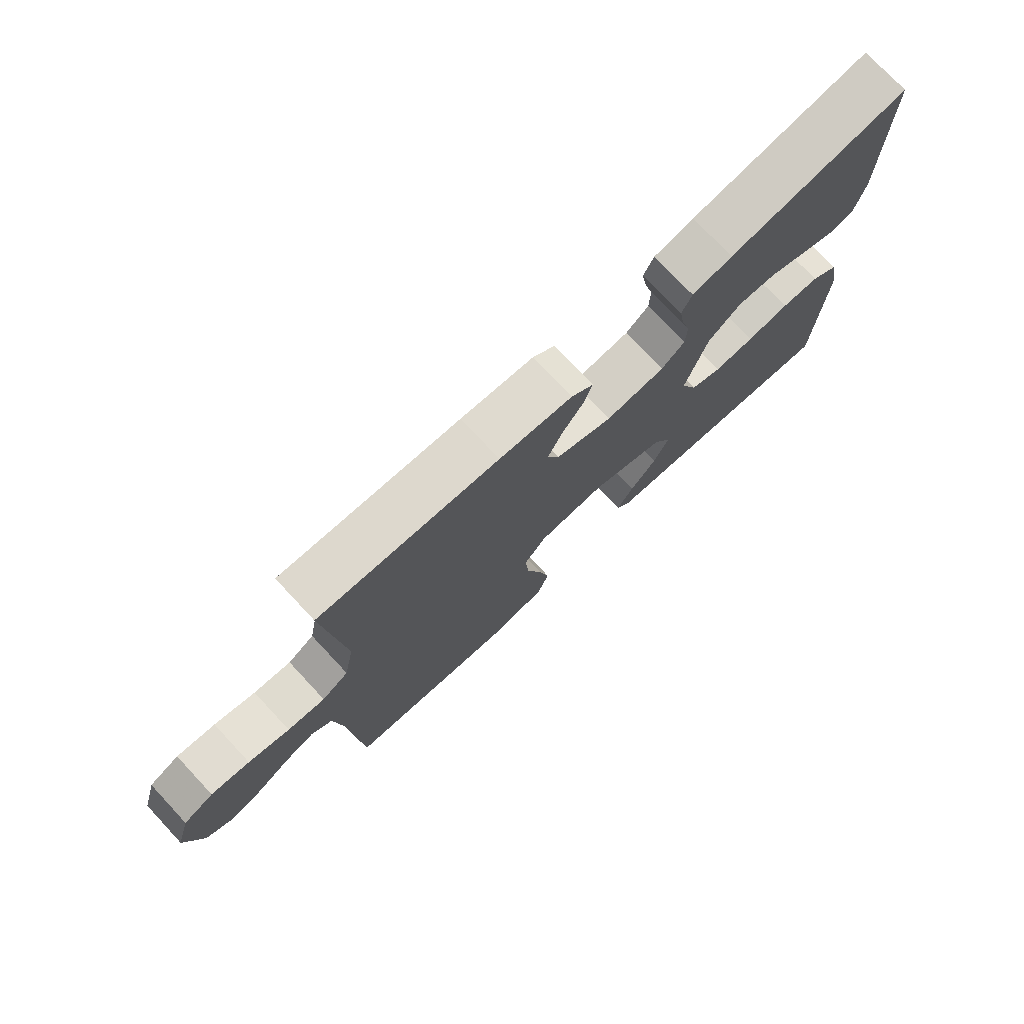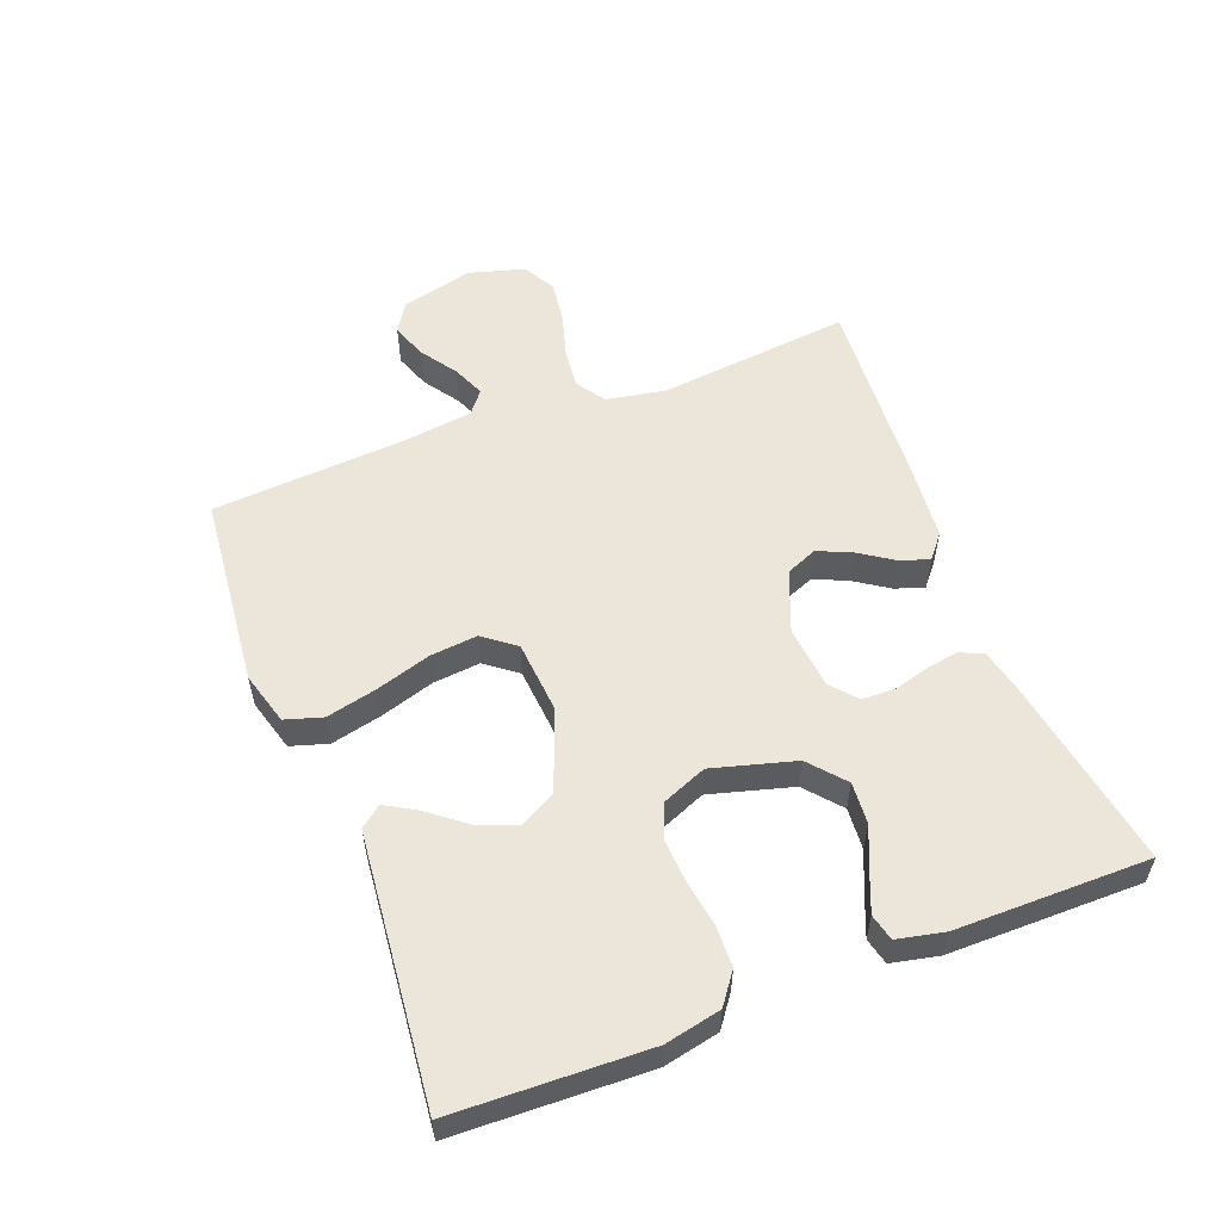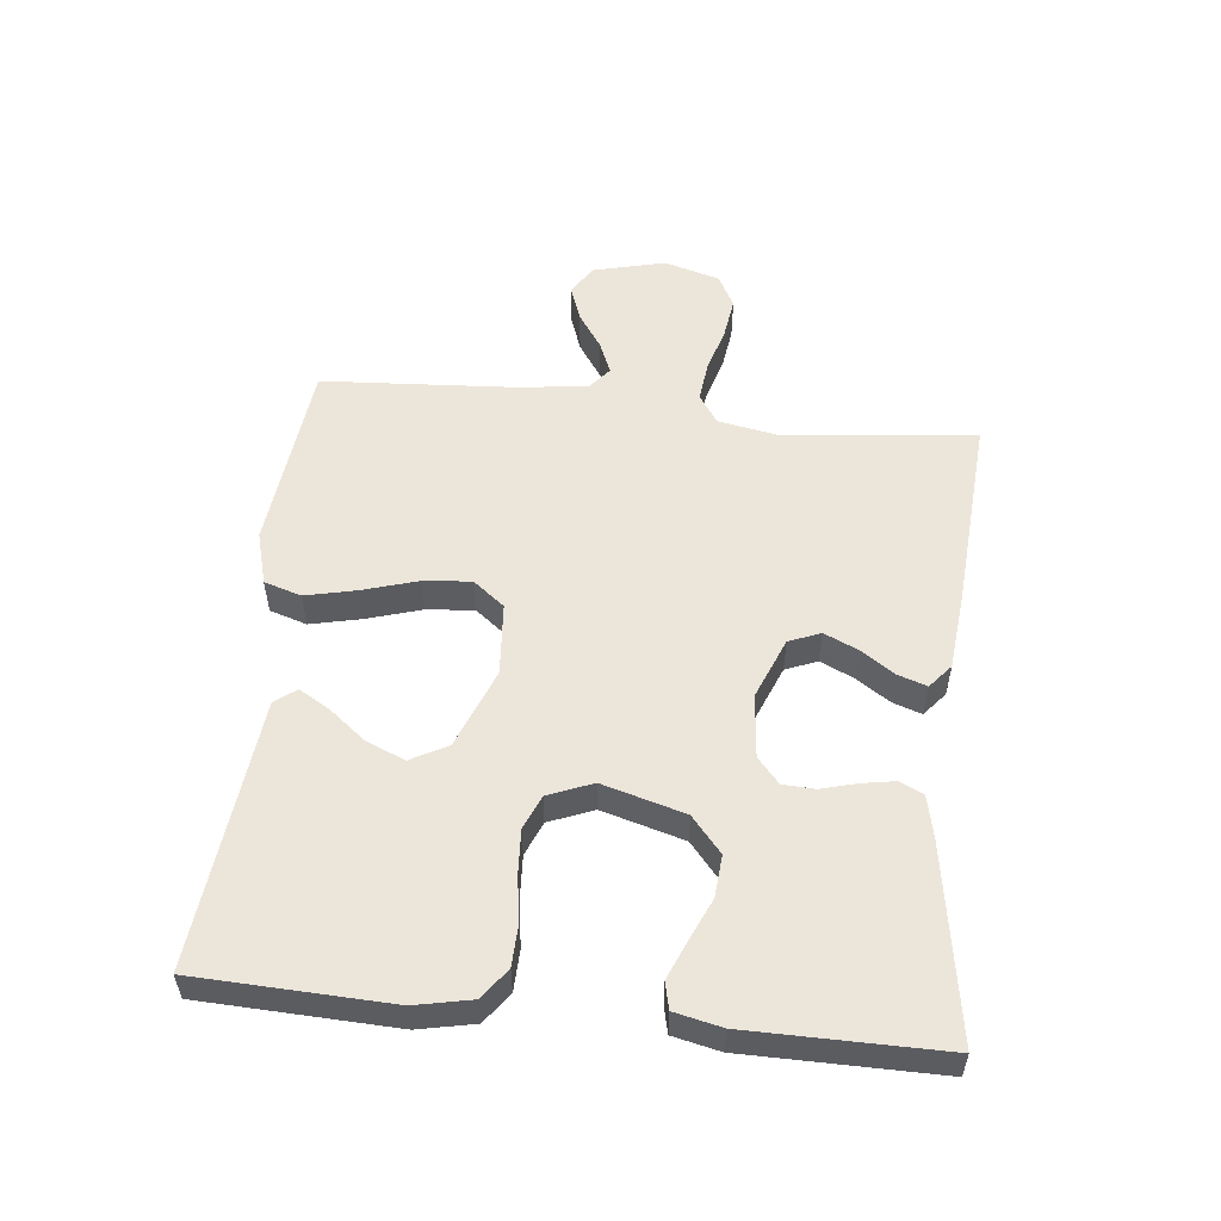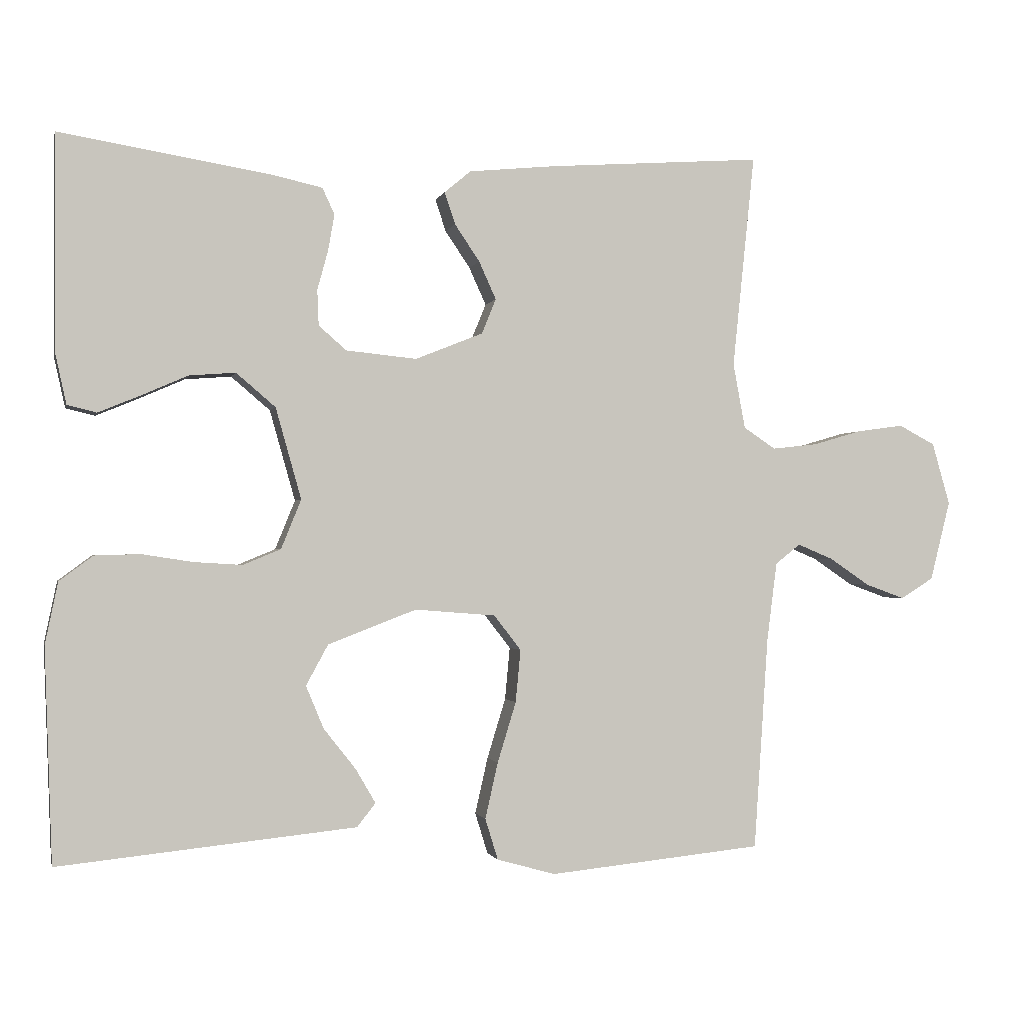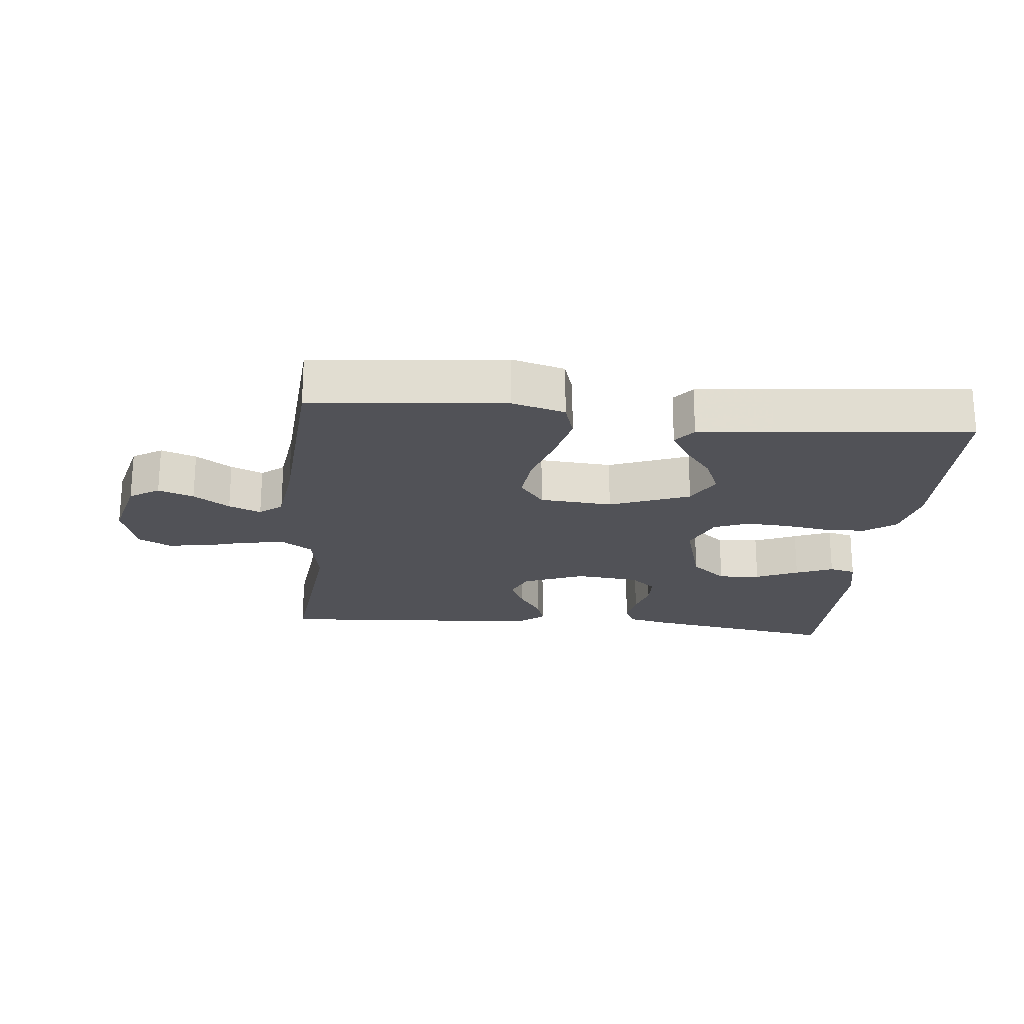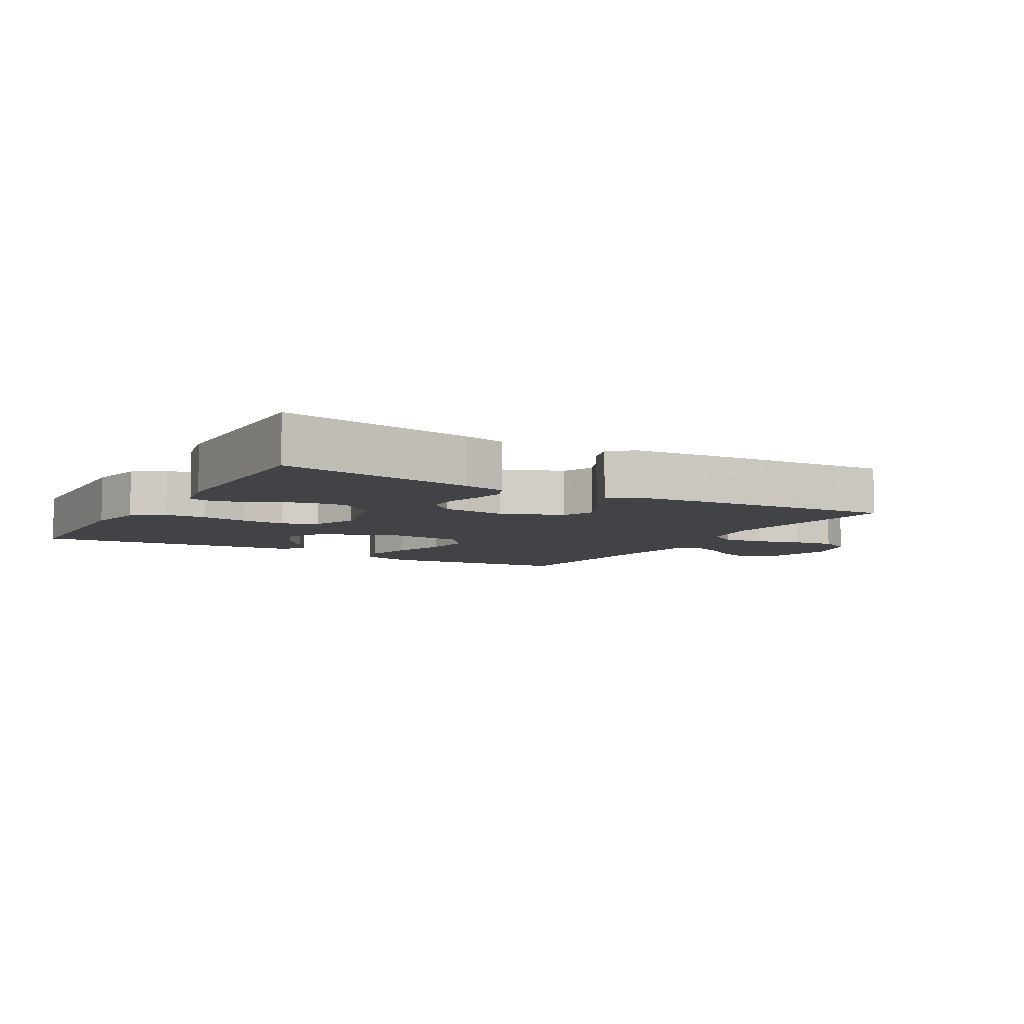
<metadata>
{"format":"obj","ext":"obj","renderer":"f3d","projection":"perspective","resolution":1024,"background":"white","views":[{"elev":75.4,"azim":136.9,"up":"+Z"},{"elev":55.5,"azim":-111.2,"up":"+Y"},{"elev":54.3,"azim":-83.8,"up":"+Y"},{"elev":-1.1,"azim":-12.7,"up":"+Z"},{"elev":-21.4,"azim":174.2,"up":"+Y"},{"elev":-7.1,"azim":-30.2,"up":"+Y"}]}
</metadata>
<code>
v 0.5 0.07 -0.5
v 0.2 0.07 -0.531
v 0.118 0.07 -0.508
v 0.1 0.07 -0.45
v 0.118 0.07 -0.371
v 0.144 0.07 -0.286
v 0.151 0.07 -0.212
v 0.113 0.07 -0.163
v 0 0.07 -0.154
v -0.124 0.07 -0.202
v -0.155 0.07 -0.259
v -0.13 0.07 -0.319
v -0.085 0.07 -0.376
v -0.057 0.07 -0.424
v -0.083 0.07 -0.457
v -0.2 0.07 -0.469
v -0.5 0.07 -0.5
v -0.511 0.07 -0.2
v -0.493 0.07 -0.113
v -0.446 0.07 -0.078
v -0.382 0.07 -0.076
v -0.311 0.07 -0.087
v -0.243 0.07 -0.091
v -0.19 0.07 -0.069
v -0.162 0.07 0
v -0.198 0.07 0.128
v -0.253 0.07 0.175
v -0.318 0.07 0.17
v -0.384 0.07 0.141
v -0.442 0.07 0.117
v -0.483 0.07 0.127
v -0.499 0.07 0.2
v -0.5 0.07 0.5
v -0.2 0.07 0.451
v -0.133 0.07 0.436
v -0.116 0.07 0.399
v -0.125 0.07 0.348
v -0.14 0.07 0.293
v -0.138 0.07 0.243
v -0.099 0.07 0.209
v 0 0.07 0.199
v 0.095 0.07 0.237
v 0.115 0.07 0.286
v 0.091 0.07 0.339
v 0.056 0.07 0.391
v 0.041 0.07 0.436
v 0.078 0.07 0.467
v 0.2 0.07 0.479
v 0.5 0.07 0.5
v 0.469 0.07 0.2
v 0.486 0.07 0.108
v 0.531 0.07 0.078
v 0.594 0.07 0.085
v 0.663 0.07 0.105
v 0.728 0.07 0.114
v 0.779 0.07 0.087
v 0.804 0.07 0
v 0.776 0.07 -0.112
v 0.73 0.07 -0.141
v 0.675 0.07 -0.121
v 0.619 0.07 -0.083
v 0.569 0.07 -0.062
v 0.534 0.07 -0.09
v 0.52 0.07 -0.2
v 0.5 0 -0.5
v 0.2 0 -0.531
v 0.118 0 -0.508
v 0.1 0 -0.45
v 0.118 0 -0.371
v 0.144 0 -0.286
v 0.151 0 -0.212
v 0.113 0 -0.163
v 0 0 -0.154
v -0.124 0 -0.202
v -0.155 0 -0.259
v -0.13 0 -0.319
v -0.085 0 -0.376
v -0.057 0 -0.424
v -0.083 0 -0.457
v -0.2 0 -0.469
v -0.5 0 -0.5
v -0.511 0 -0.2
v -0.493 0 -0.113
v -0.446 0 -0.078
v -0.382 0 -0.076
v -0.311 0 -0.087
v -0.243 0 -0.091
v -0.19 0 -0.069
v -0.162 0 0
v -0.198 0 0.128
v -0.253 0 0.175
v -0.318 0 0.17
v -0.384 0 0.141
v -0.442 0 0.117
v -0.483 0 0.127
v -0.499 0 0.2
v -0.5 0 0.5
v -0.2 0 0.451
v -0.133 0 0.436
v -0.116 0 0.399
v -0.125 0 0.348
v -0.14 0 0.293
v -0.138 0 0.243
v -0.099 0 0.209
v 0 0 0.199
v 0.095 0 0.237
v 0.115 0 0.286
v 0.091 0 0.339
v 0.056 0 0.391
v 0.041 0 0.436
v 0.078 0 0.467
v 0.2 0 0.479
v 0.5 0 0.5
v 0.469 0 0.2
v 0.486 0 0.108
v 0.531 0 0.078
v 0.594 0 0.085
v 0.663 0 0.105
v 0.728 0 0.114
v 0.779 0 0.087
v 0.804 0 0
v 0.776 0 -0.112
v 0.73 0 -0.141
v 0.675 0 -0.121
v 0.619 0 -0.083
v 0.569 0 -0.062
v 0.534 0 -0.09
v 0.52 0 -0.2
f 59 60 61
f 58 59 61
f 57 58 61
f 56 57 61
f 55 56 61
f 54 55 61
f 53 54 61
f 52 53 61 62
f 51 52 62 63
f 48 49 50
f 47 48 50
f 46 47 50
f 45 46 50
f 44 45 50
f 43 44 50 51
f 51 63 64
f 43 51 64
f 42 43 64
f 36 37 38
f 35 36 38
f 34 35 38
f 33 34 38
f 32 33 38
f 31 32 38
f 30 31 38
f 29 30 38
f 28 29 38
f 27 28 38 39
f 26 27 39 40
f 20 21 22
f 19 20 22
f 18 19 22
f 17 18 22
f 16 17 22
f 16 22 23
f 14 15 16
f 13 14 16
f 12 13 16
f 11 12 16 23
f 10 11 23 24
f 4 5 6
f 3 4 6
f 2 3 6
f 1 2 6
f 64 1 6
f 64 6 7
f 64 7 8
f 42 64 8
f 41 42 8
f 41 8 9
f 40 41 9
f 26 40 9
f 25 26 9
f 9 10 24 25
f 125 124 123
f 125 123 122
f 125 122 121
f 125 121 120
f 125 120 119
f 125 119 118
f 125 118 117
f 126 125 117 116
f 127 126 116 115
f 114 113 112
f 114 112 111
f 114 111 110
f 114 110 109
f 114 109 108
f 115 114 108 107
f 128 127 115
f 128 115 107
f 128 107 106
f 102 101 100
f 102 100 99
f 102 99 98
f 102 98 97
f 102 97 96
f 102 96 95
f 102 95 94
f 102 94 93
f 102 93 92
f 103 102 92 91
f 104 103 91 90
f 86 85 84
f 86 84 83
f 86 83 82
f 86 82 81
f 86 81 80
f 87 86 80
f 80 79 78
f 80 78 77
f 80 77 76
f 87 80 76 75
f 88 87 75 74
f 70 69 68
f 70 68 67
f 70 67 66
f 70 66 65
f 70 65 128
f 71 70 128
f 72 71 128
f 72 128 106
f 72 106 105
f 73 72 105
f 73 105 104
f 73 104 90
f 73 90 89
f 89 88 74 73
f 1 65 66 2
f 2 66 67 3
f 3 67 68 4
f 4 68 69 5
f 5 69 70 6
f 6 70 71 7
f 7 71 72 8
f 8 72 73 9
f 9 73 74 10
f 10 74 75 11
f 11 75 76 12
f 12 76 77 13
f 13 77 78 14
f 14 78 79 15
f 15 79 80 16
f 16 80 81 17
f 17 81 82 18
f 18 82 83 19
f 19 83 84 20
f 20 84 85 21
f 21 85 86 22
f 22 86 87 23
f 23 87 88 24
f 24 88 89 25
f 25 89 90 26
f 26 90 91 27
f 27 91 92 28
f 28 92 93 29
f 29 93 94 30
f 30 94 95 31
f 31 95 96 32
f 32 96 97 33
f 33 97 98 34
f 34 98 99 35
f 35 99 100 36
f 36 100 101 37
f 37 101 102 38
f 38 102 103 39
f 39 103 104 40
f 40 104 105 41
f 41 105 106 42
f 42 106 107 43
f 43 107 108 44
f 44 108 109 45
f 45 109 110 46
f 46 110 111 47
f 47 111 112 48
f 48 112 113 49
f 49 113 114 50
f 50 114 115 51
f 51 115 116 52
f 52 116 117 53
f 53 117 118 54
f 54 118 119 55
f 55 119 120 56
f 56 120 121 57
f 57 121 122 58
f 58 122 123 59
f 59 123 124 60
f 60 124 125 61
f 61 125 126 62
f 62 126 127 63
f 63 127 128 64
f 64 128 65 1

</code>
